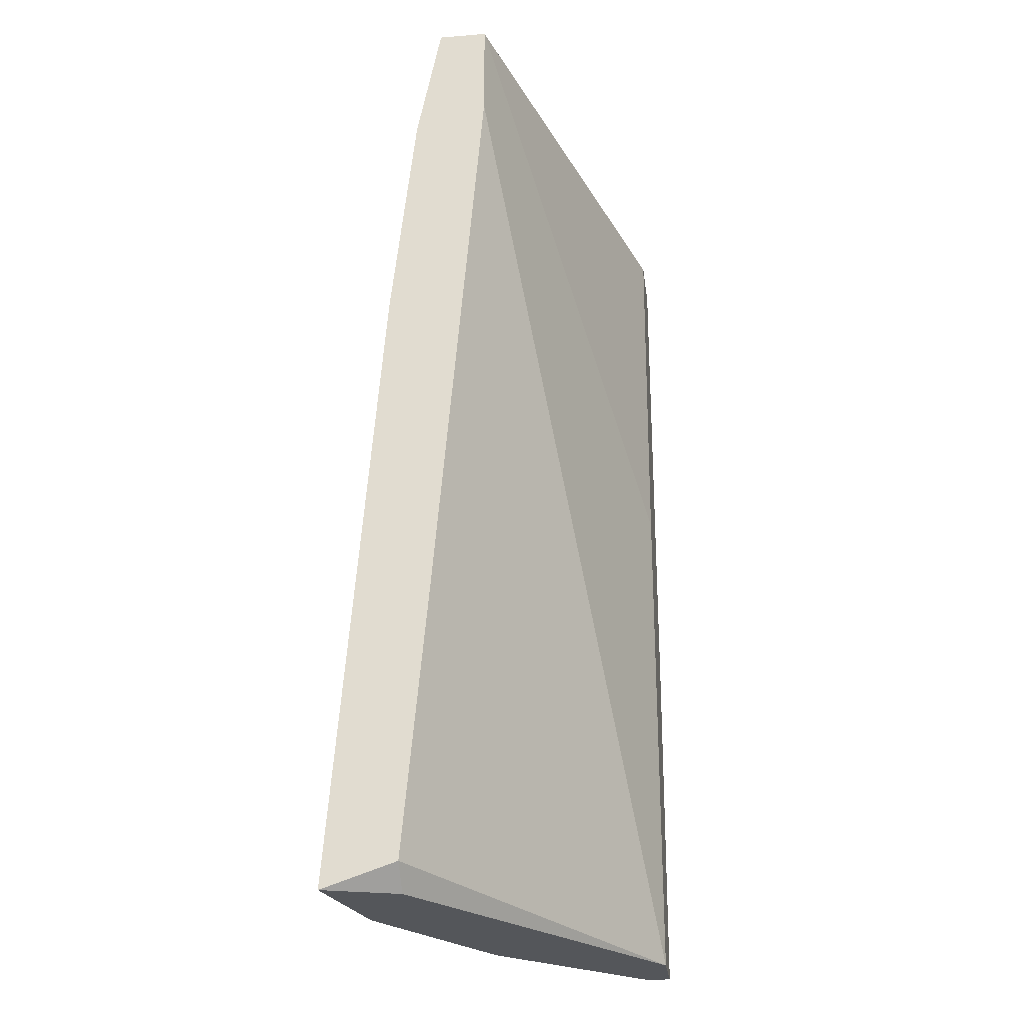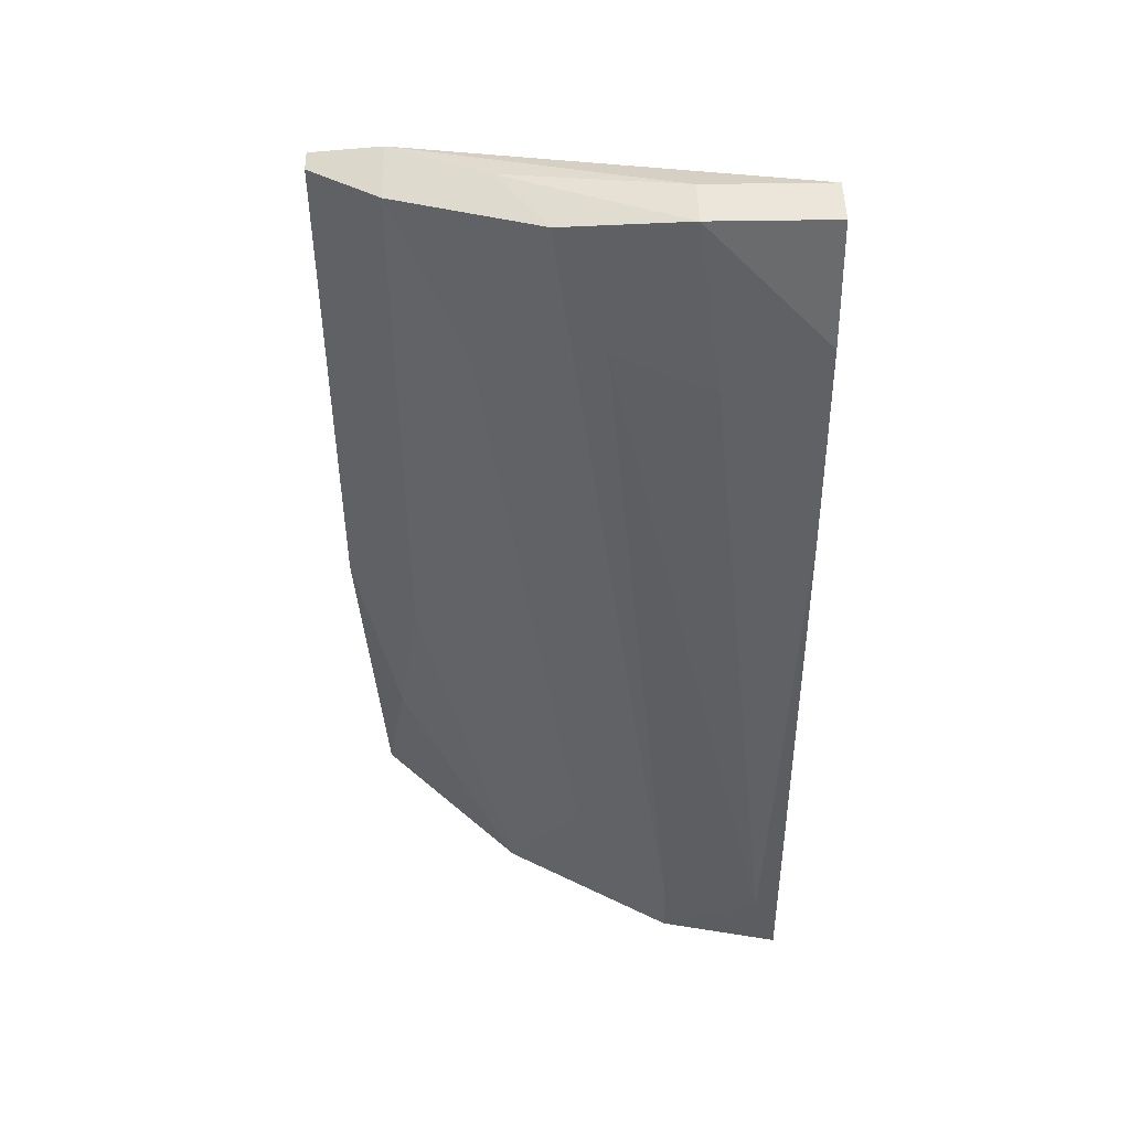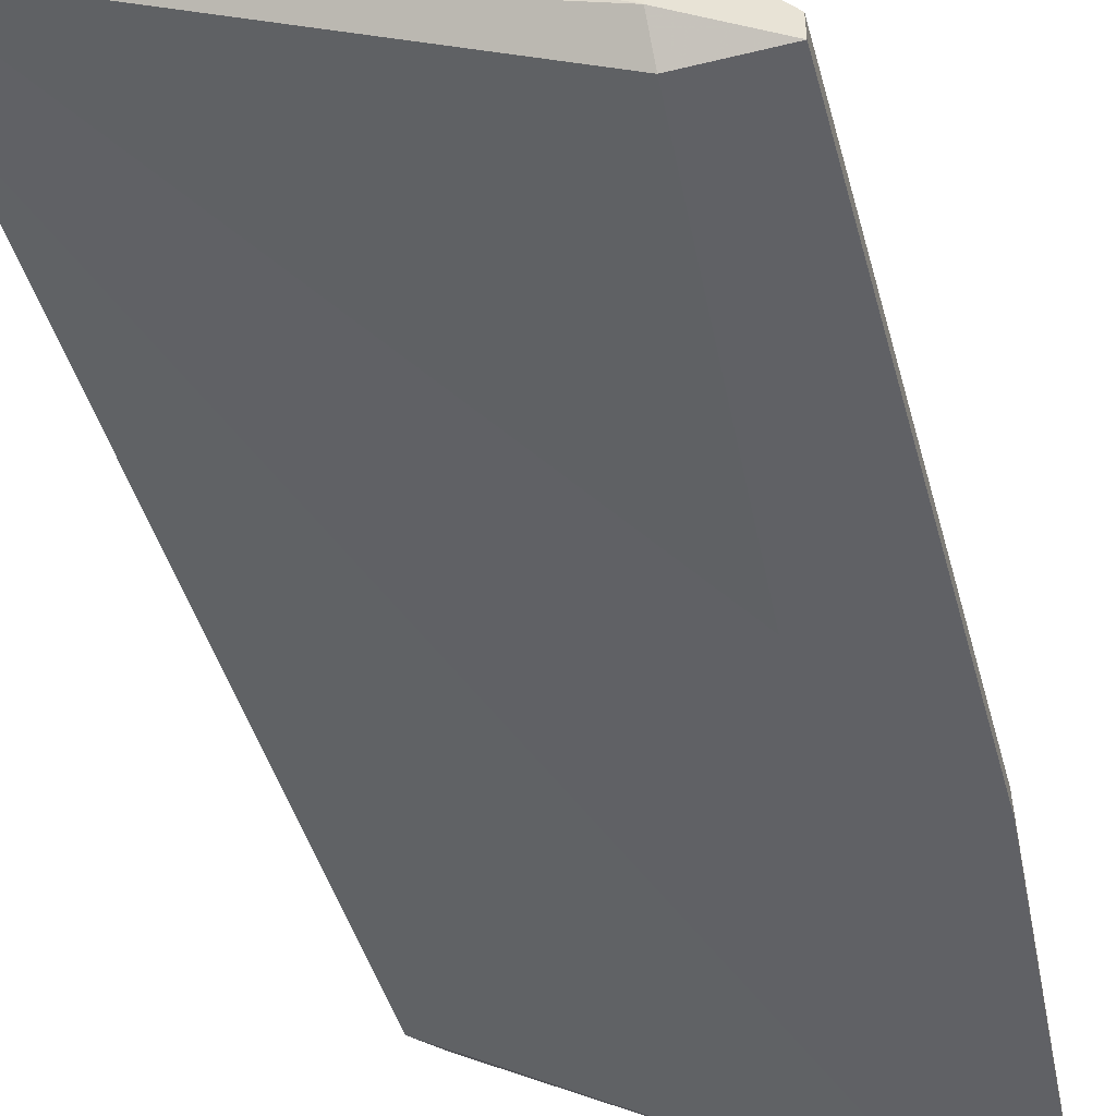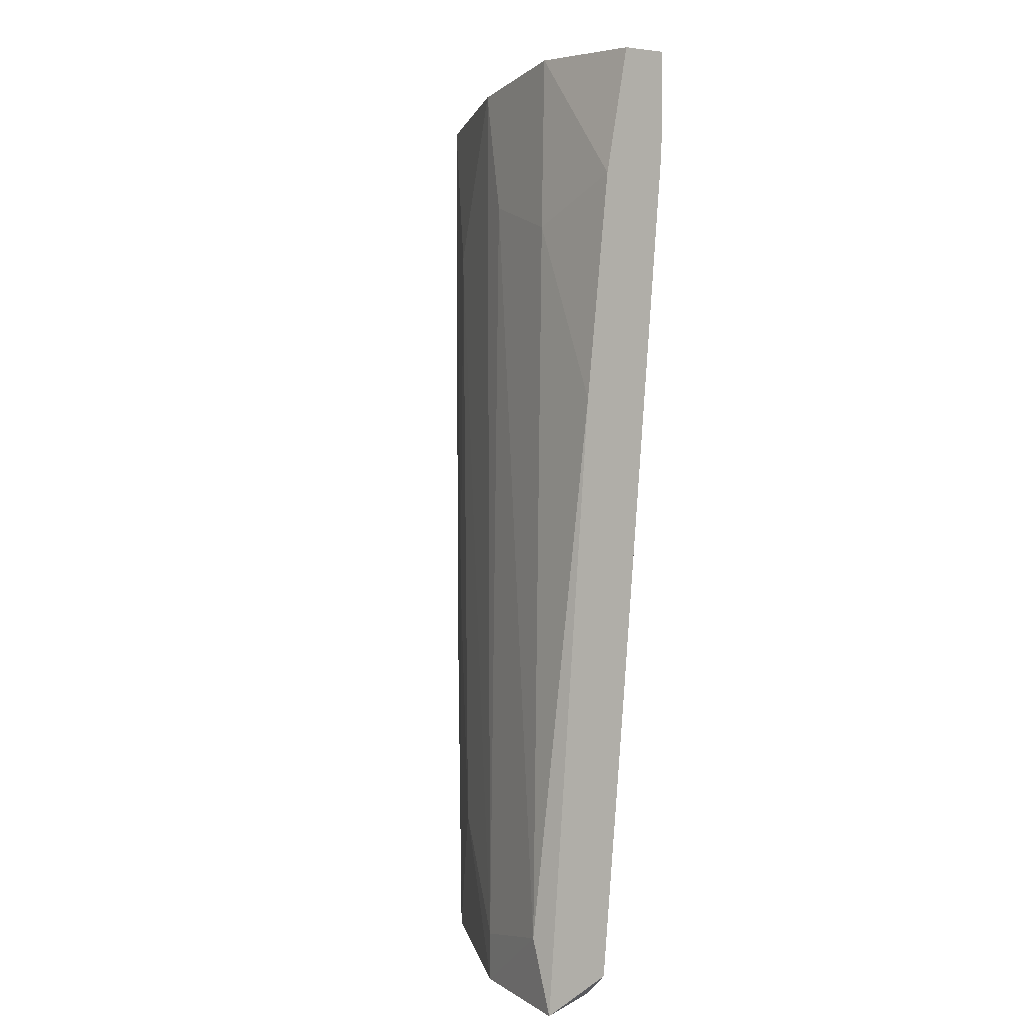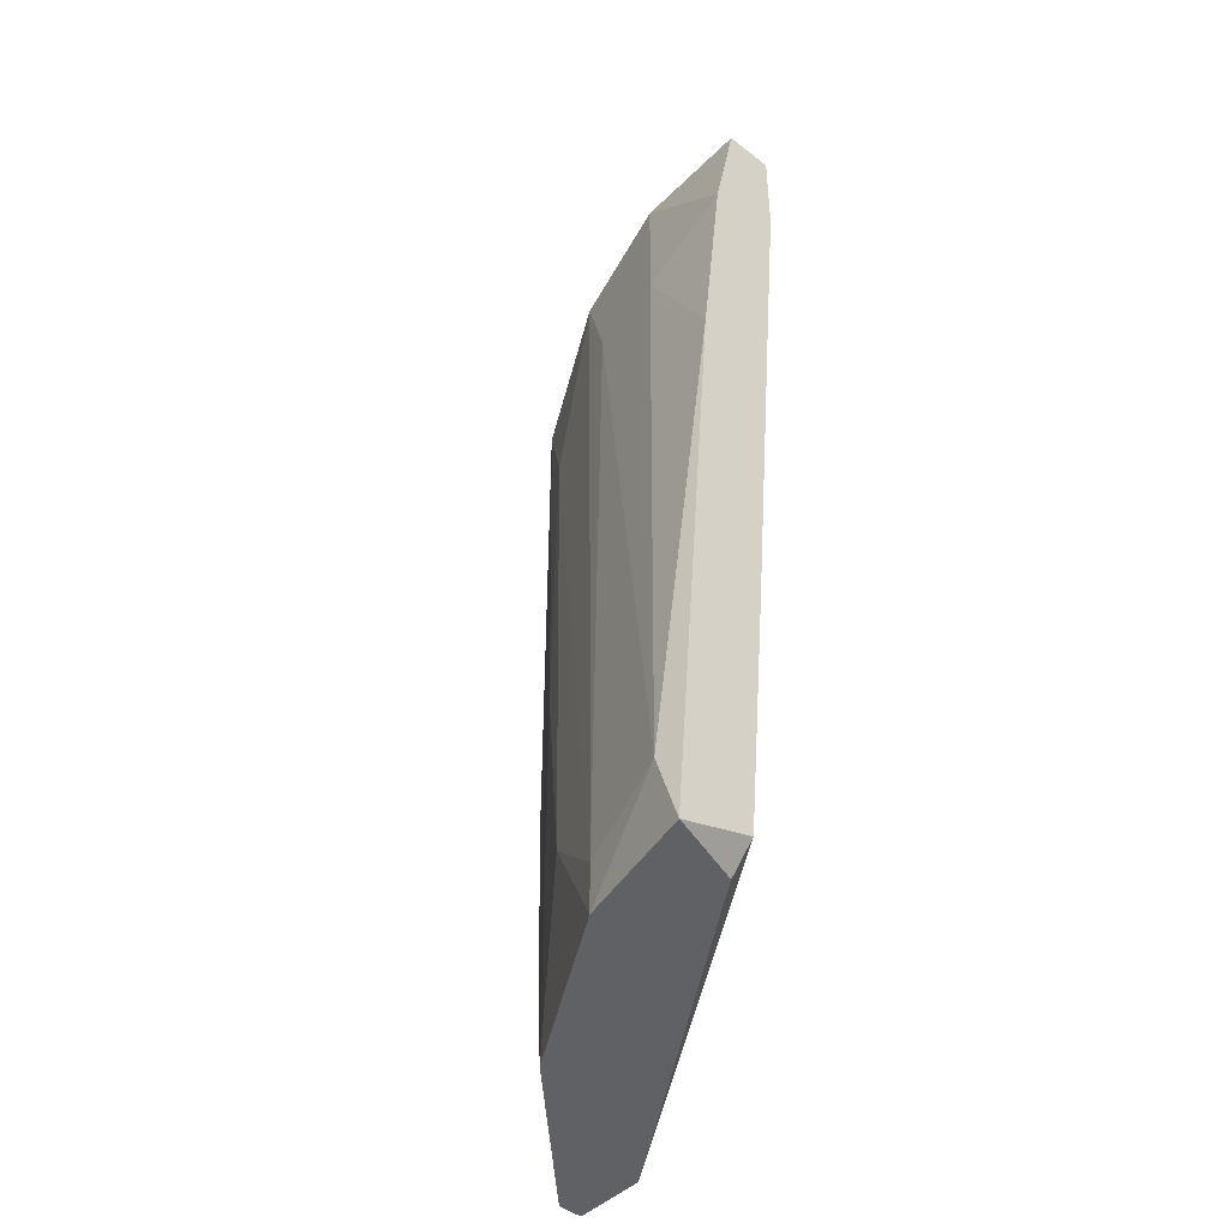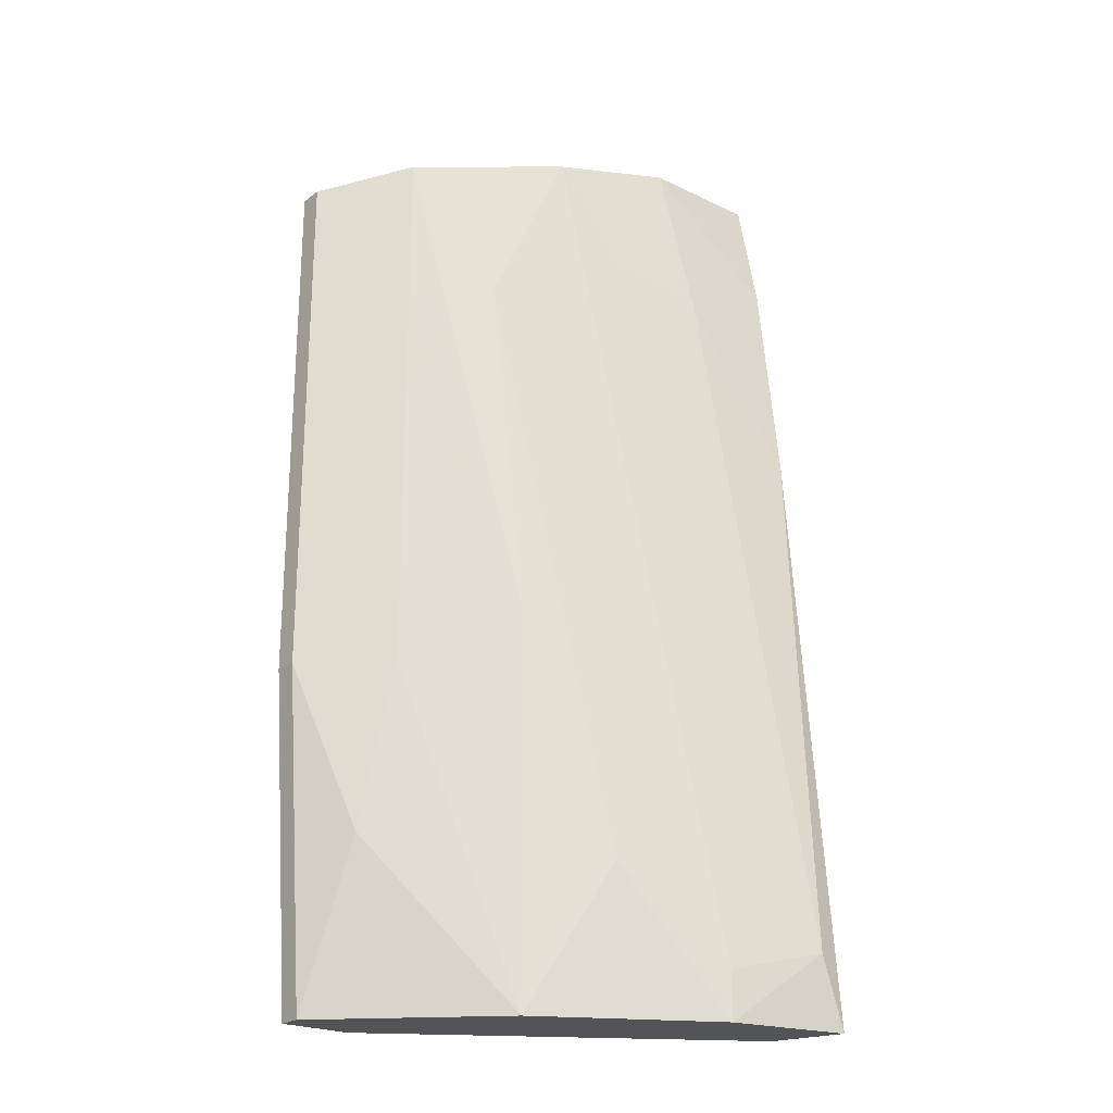
<metadata>
{"format":"obj","ext":"obj","renderer":"f3d","projection":"perspective","resolution":1024,"background":"white","views":[{"elev":-25.1,"azim":-82.5,"up":"+Z"},{"elev":48.2,"azim":178.9,"up":"+Z"},{"elev":-49.4,"azim":15.2,"up":"+Y"},{"elev":5.5,"azim":-130.0,"up":"+Z"},{"elev":-45.4,"azim":-131.7,"up":"+Z"},{"elev":-23.0,"azim":140.7,"up":"+Z"}]}
</metadata>
<code>
v 0.03435 0.02246 0.01902
v 0.03435 0.02246 0.05053
v 0.03435 0.0239 0.01902
v 0.03435 0.0239 0.05053
v 0.03291 0.02246 -0.001032
v 0.03291 0.0239 -0.001032
v 0.01859 0.03392 0.04623
v 0.02575 0.03106 0.04337
v 0.02432 0.03249 0.02189
v 0.02432 0.03249 -0.001032
v 0.02432 0.0282 0.05339
v 0.03148 0.02676 0.008996
v 0.007131 0.03106 0.0491
v 0.007131 0.03106 0.05483
v 0.007131 0.03392 0.01616
v 0.007131 0.03392 0.05483
v 0.007131 0.03679 0.03477
v 0.007131 0.03965 -0.001032
v 0.007131 0.03535 0.0004
v 0.007131 0.03535 0.04766
v 0.01429 0.03106 0.05483
v 0.01429 0.03392 0.05483
v 0.01429 0.03822 0.001833
v 0.01429 0.03822 -0.001032
v 0.02145 0.03249 0.05339
v 0.008565 0.03965 0.003265
v 0.008565 0.03535 -0.001032
v 0.03005 0.02246 0.05053
v 0.03005 0.0282 0.01902
v 0.03005 0.0282 0.05196
v 0.03005 0.0239 0.05196
v 0.01286 0.03535 0.0448
v 0.02002 0.03535 0.007563
v 0.02861 0.02246 0.02904
v 0.02861 0.02246 -0.001032
f 13 19 15
f 35 18 10
f 14 18 19
f 35 10 5
f 28 35 5
f 18 14 20
f 35 14 13
f 14 19 13
f 4 30 2
f 28 5 2
f 14 35 34
f 28 14 34
f 35 28 34
f 30 4 3
f 4 2 3
f 20 22 32
f 5 10 6
f 10 12 6
f 12 3 6
f 3 5 6
f 14 28 31
f 2 30 31
f 28 2 31
f 14 22 16
f 20 14 16
f 22 20 16
f 25 30 8
f 23 25 8
f 33 23 8
f 18 35 27
f 19 18 27
f 35 19 27
f 10 18 24
f 26 23 24
f 18 26 24
f 33 10 24
f 23 33 24
f 22 25 7
f 25 23 7
f 23 26 7
f 32 22 7
f 26 32 7
f 10 30 29
f 12 10 29
f 30 3 29
f 3 12 29
f 2 5 1
f 5 3 1
f 3 2 1
f 18 20 17
f 26 18 17
f 20 32 17
f 32 26 17
f 30 25 11
f 25 22 11
f 31 30 11
f 30 10 9
f 10 33 9
f 8 30 9
f 33 8 9
f 22 14 21
f 14 31 21
f 11 22 21
f 31 11 21
f 19 35 15
f 35 13 15

</code>
